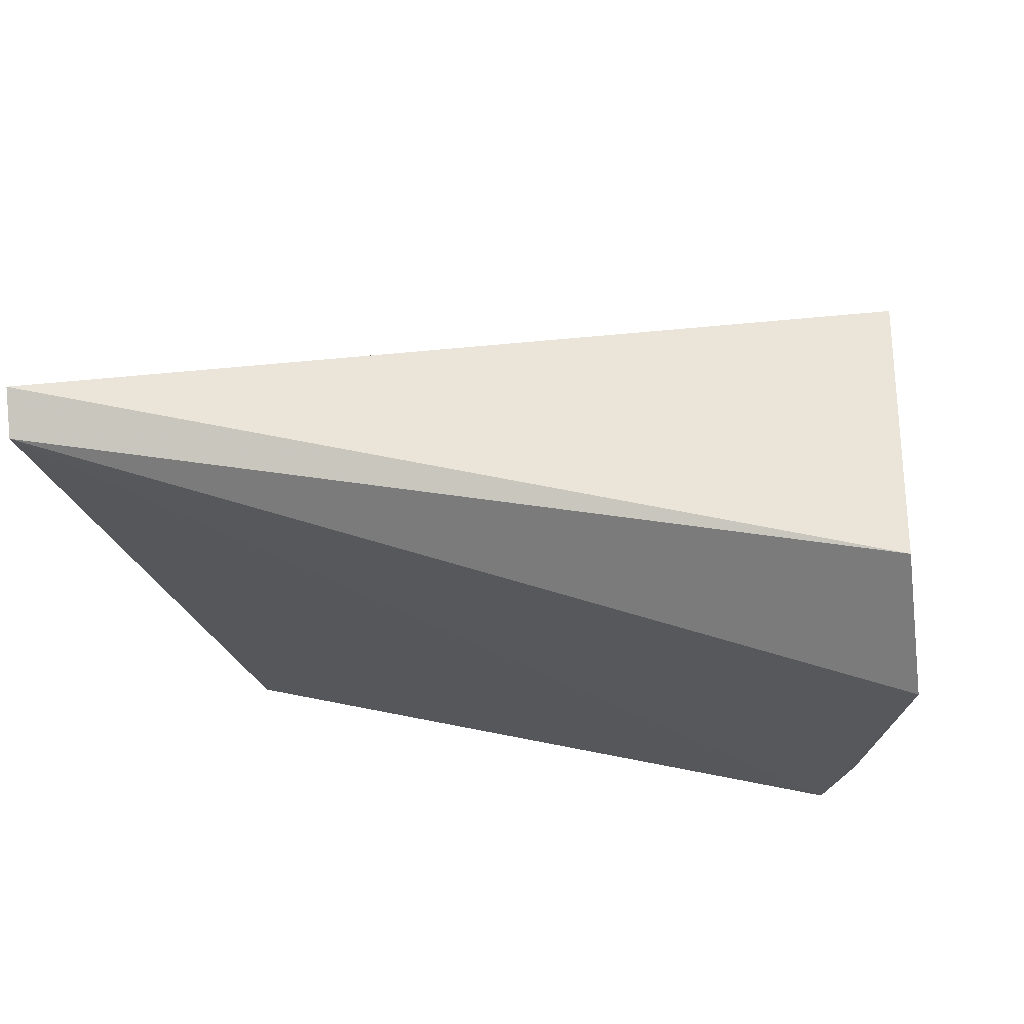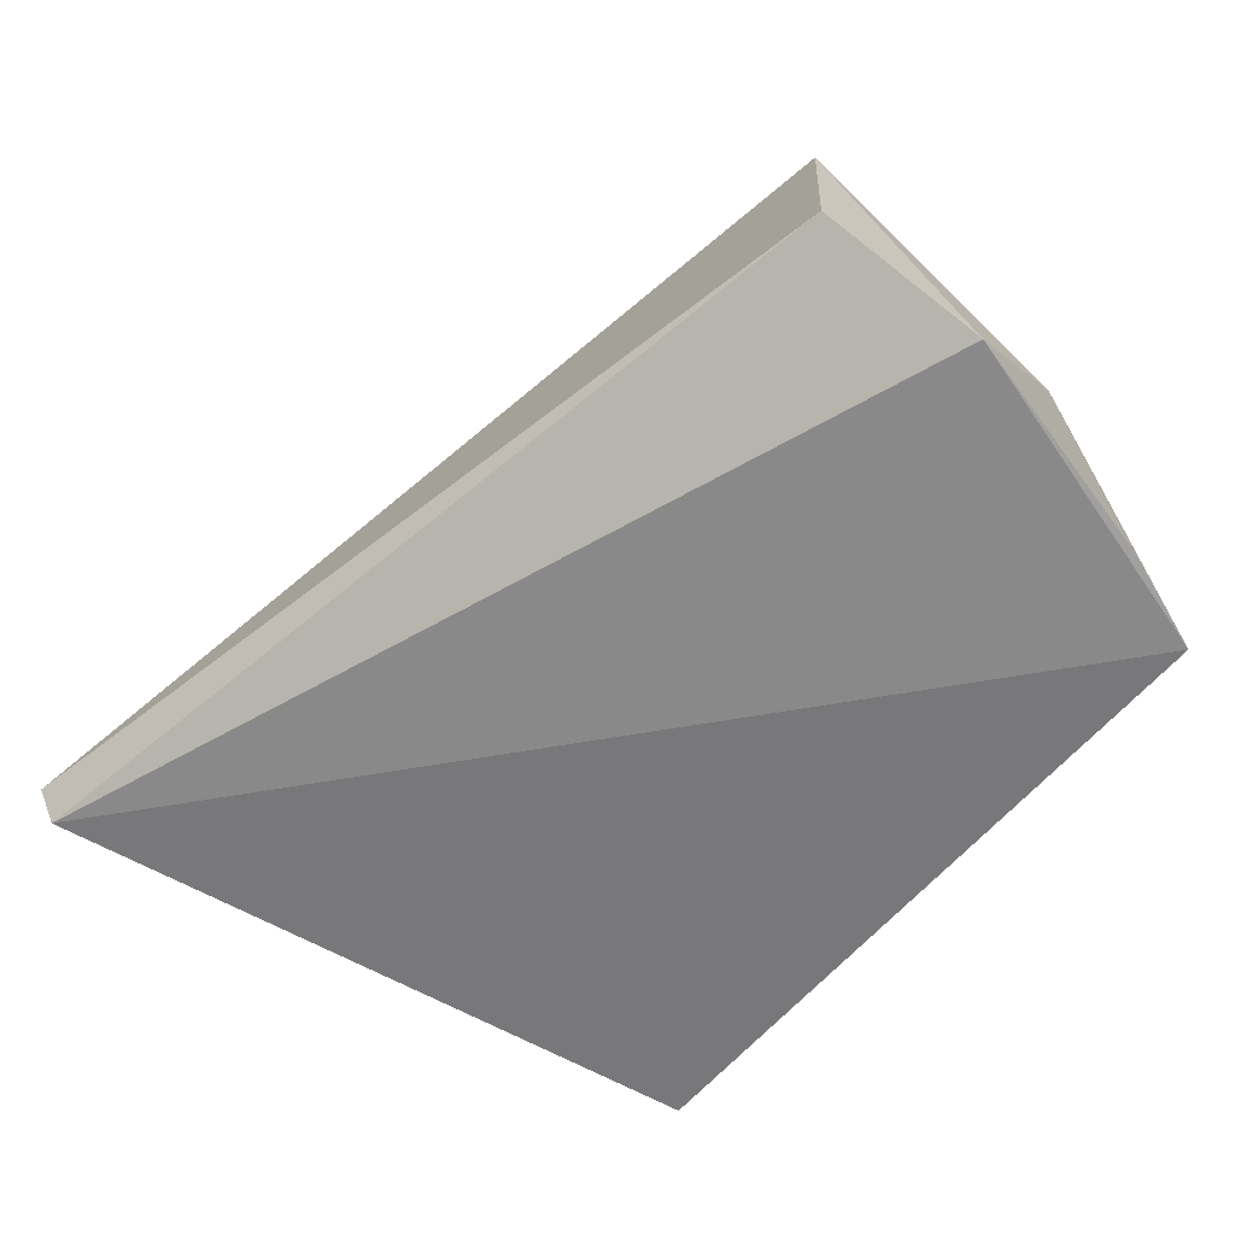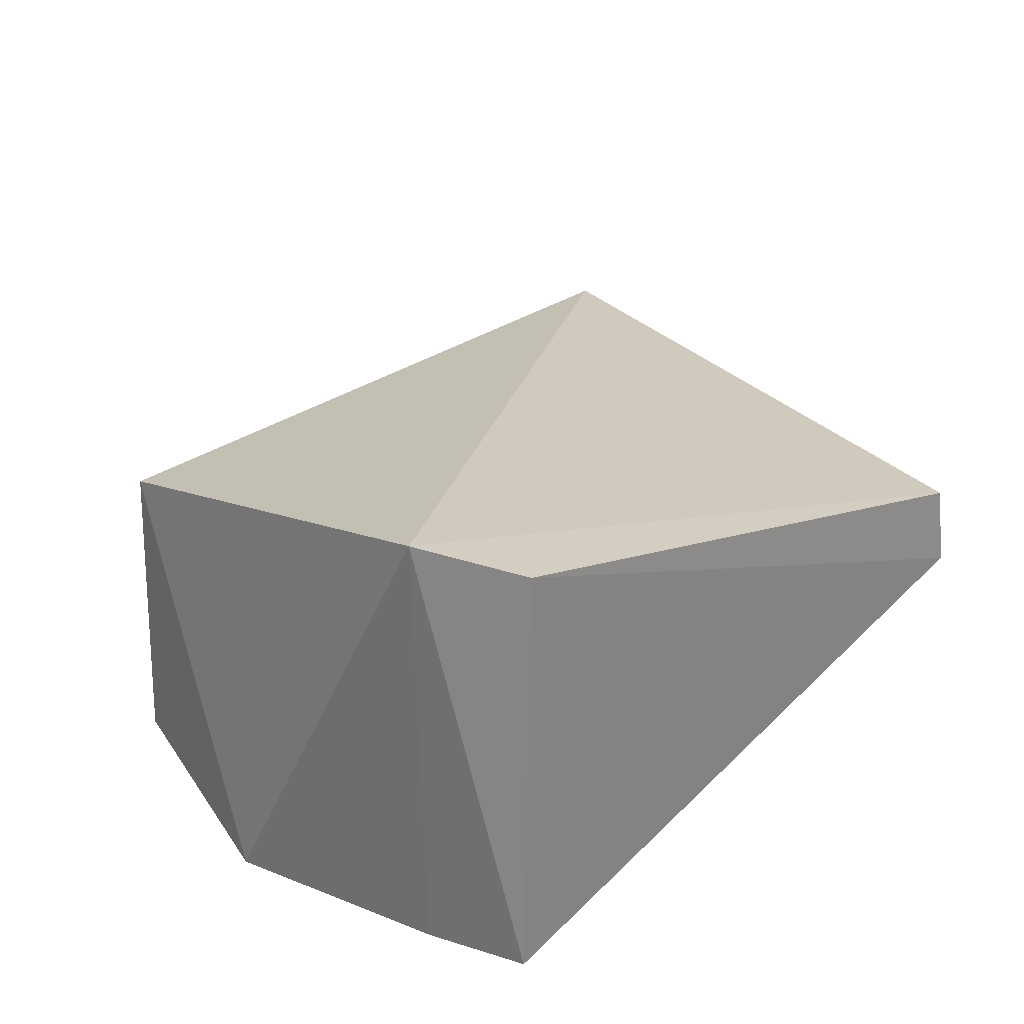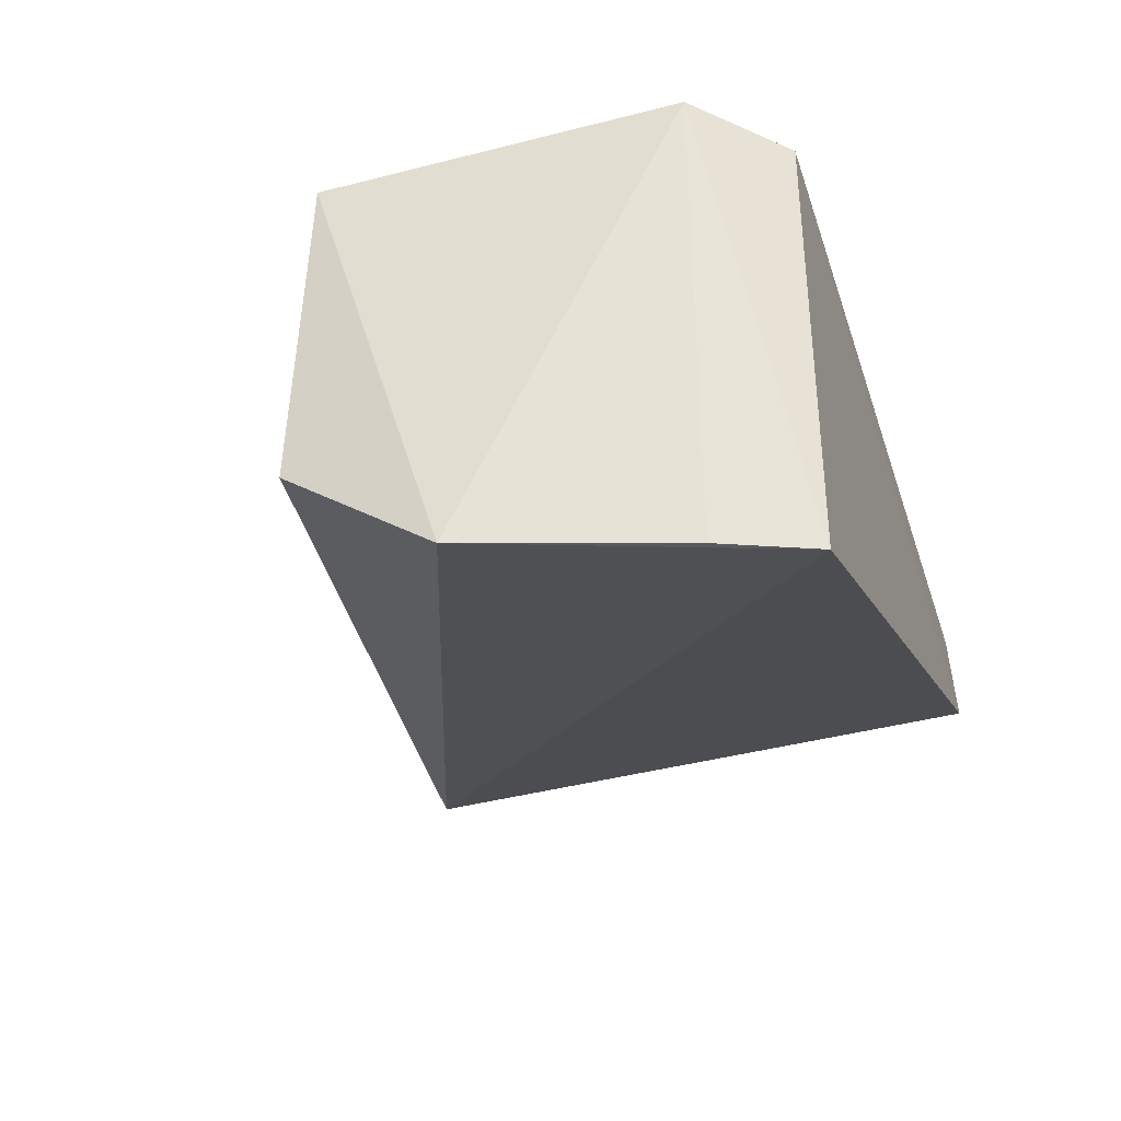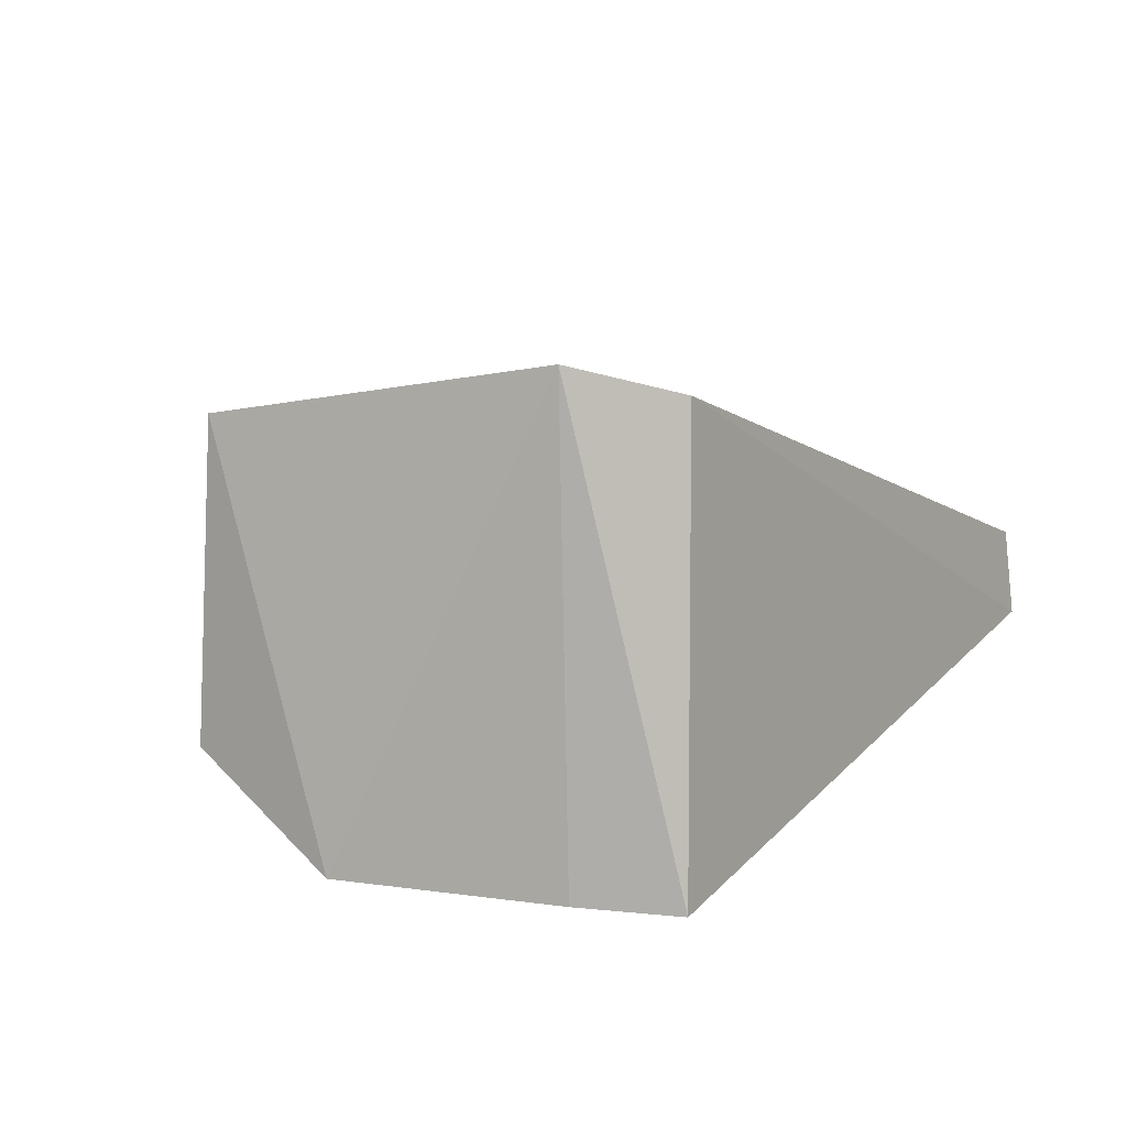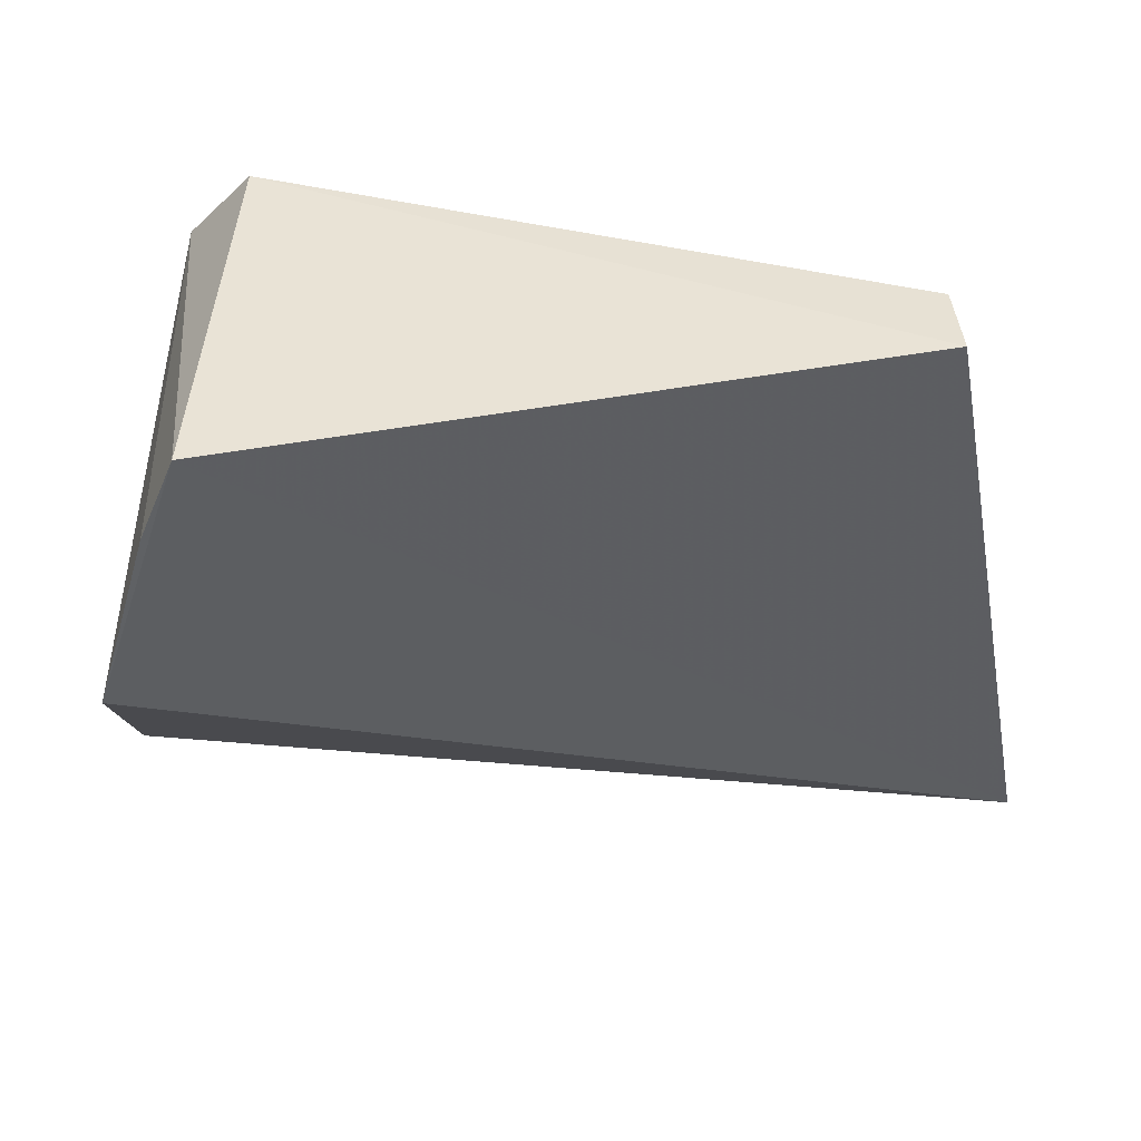
<metadata>
{"format":"obj","ext":"obj","renderer":"f3d","projection":"perspective","resolution":1024,"background":"white","views":[{"elev":-25.8,"azim":-166.9,"up":"+Y"},{"elev":-69.7,"azim":-120.6,"up":"+Y"},{"elev":30.8,"azim":-38.7,"up":"+Y"},{"elev":-29.3,"azim":-64.6,"up":"+Y"},{"elev":8.3,"azim":-49.8,"up":"+Y"},{"elev":-46.2,"azim":6.4,"up":"+Y"}]}
</metadata>
<code>
v -0.1556 -0.01605 0.03754
v -0.1103 -0.00421 -0.008772
v -0.1137 -0.0005549 0.03184
v -0.1592 0.01262 0.03176
v -0.1645 -0.00946 0.009862
v -0.1104 -0.001274 -0.0102
v -0.1543 0.01099 0.03655
v -0.1132 -0.005866 0.03223
v -0.1639 -0.01551 0.01929
v -0.1645 0.009375 0.0111
v -0.1586 -0.01587 0.03199
f 6 4 3
f 6 2 5
f 7 3 4
f 7 4 1
f 8 1 2
f 8 7 1
f 8 3 7
f 8 6 3
f 8 2 6
f 9 5 2
f 9 2 1
f 10 6 5
f 10 4 6
f 10 9 4
f 10 5 9
f 11 9 1
f 11 1 4
f 11 4 9

</code>
